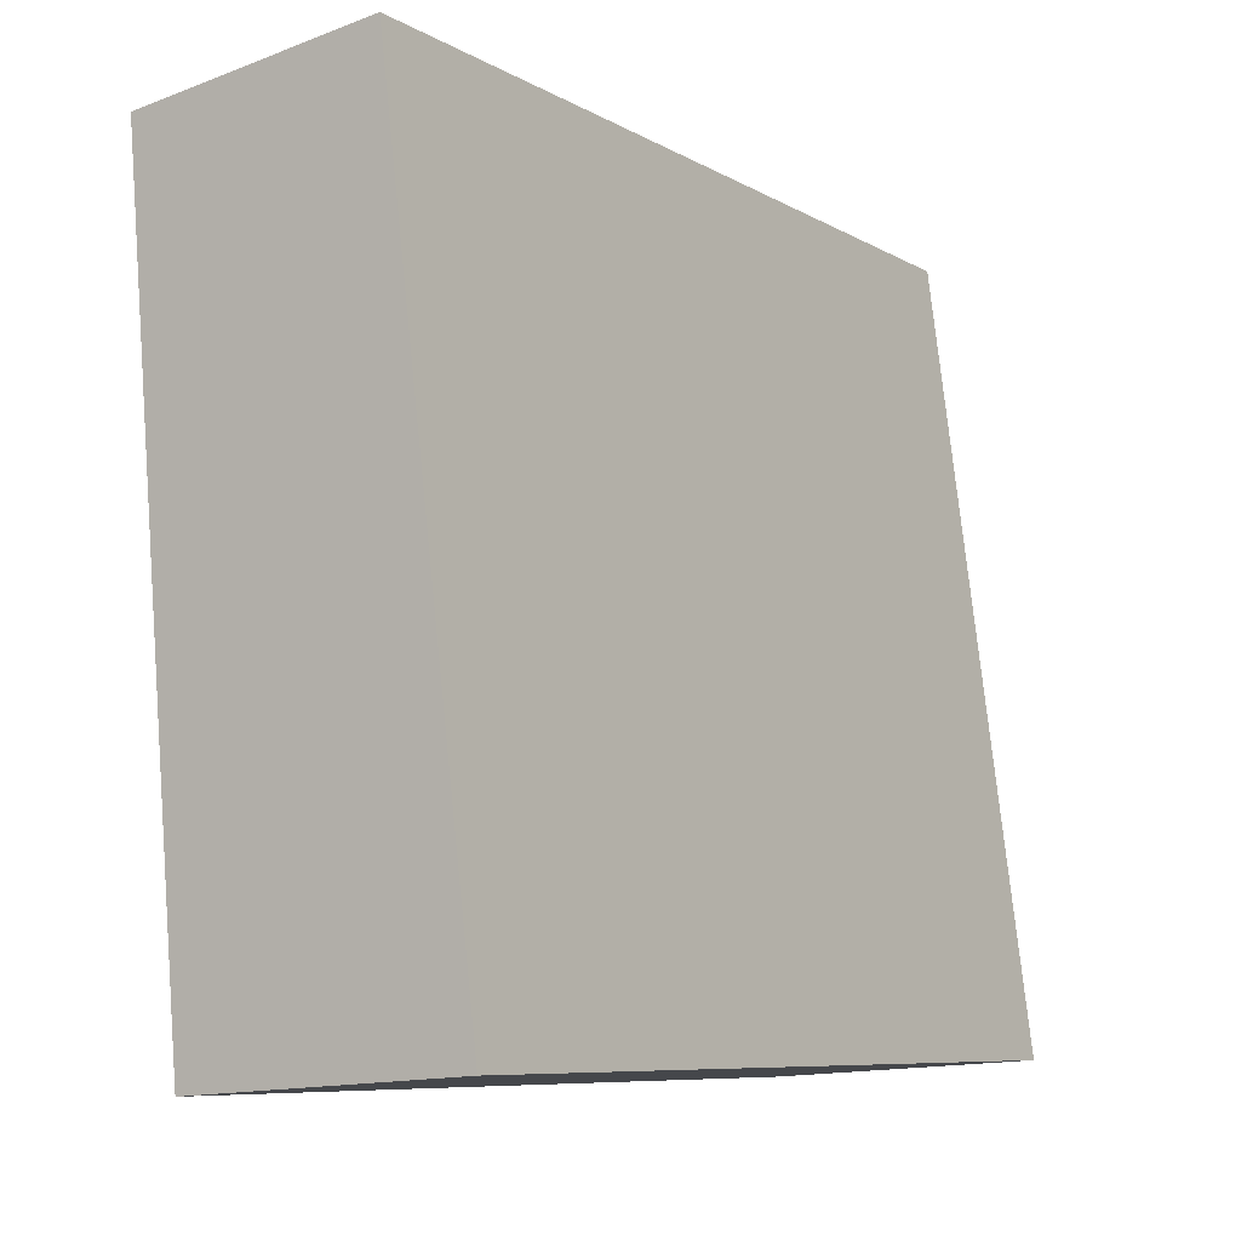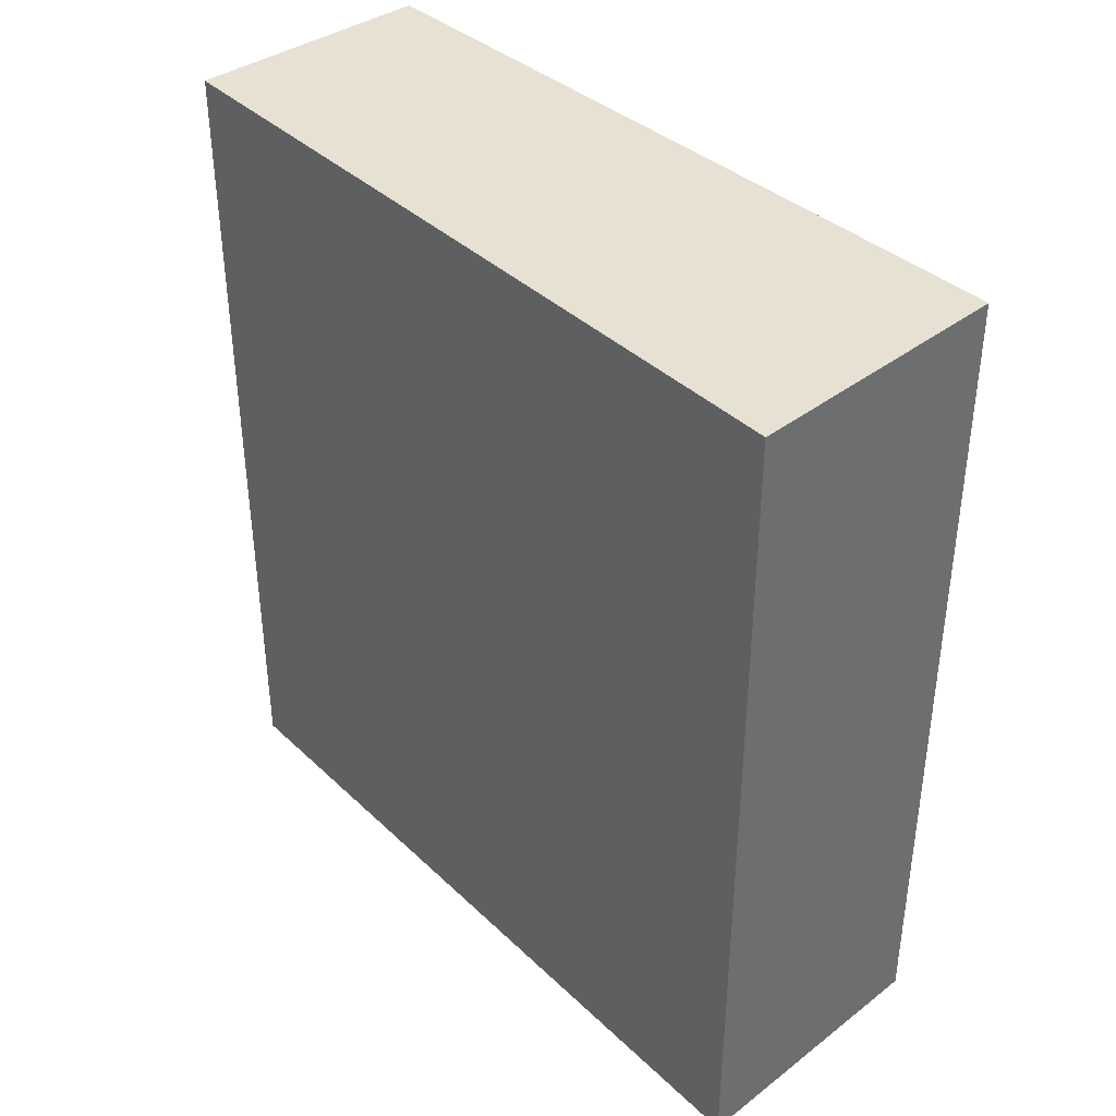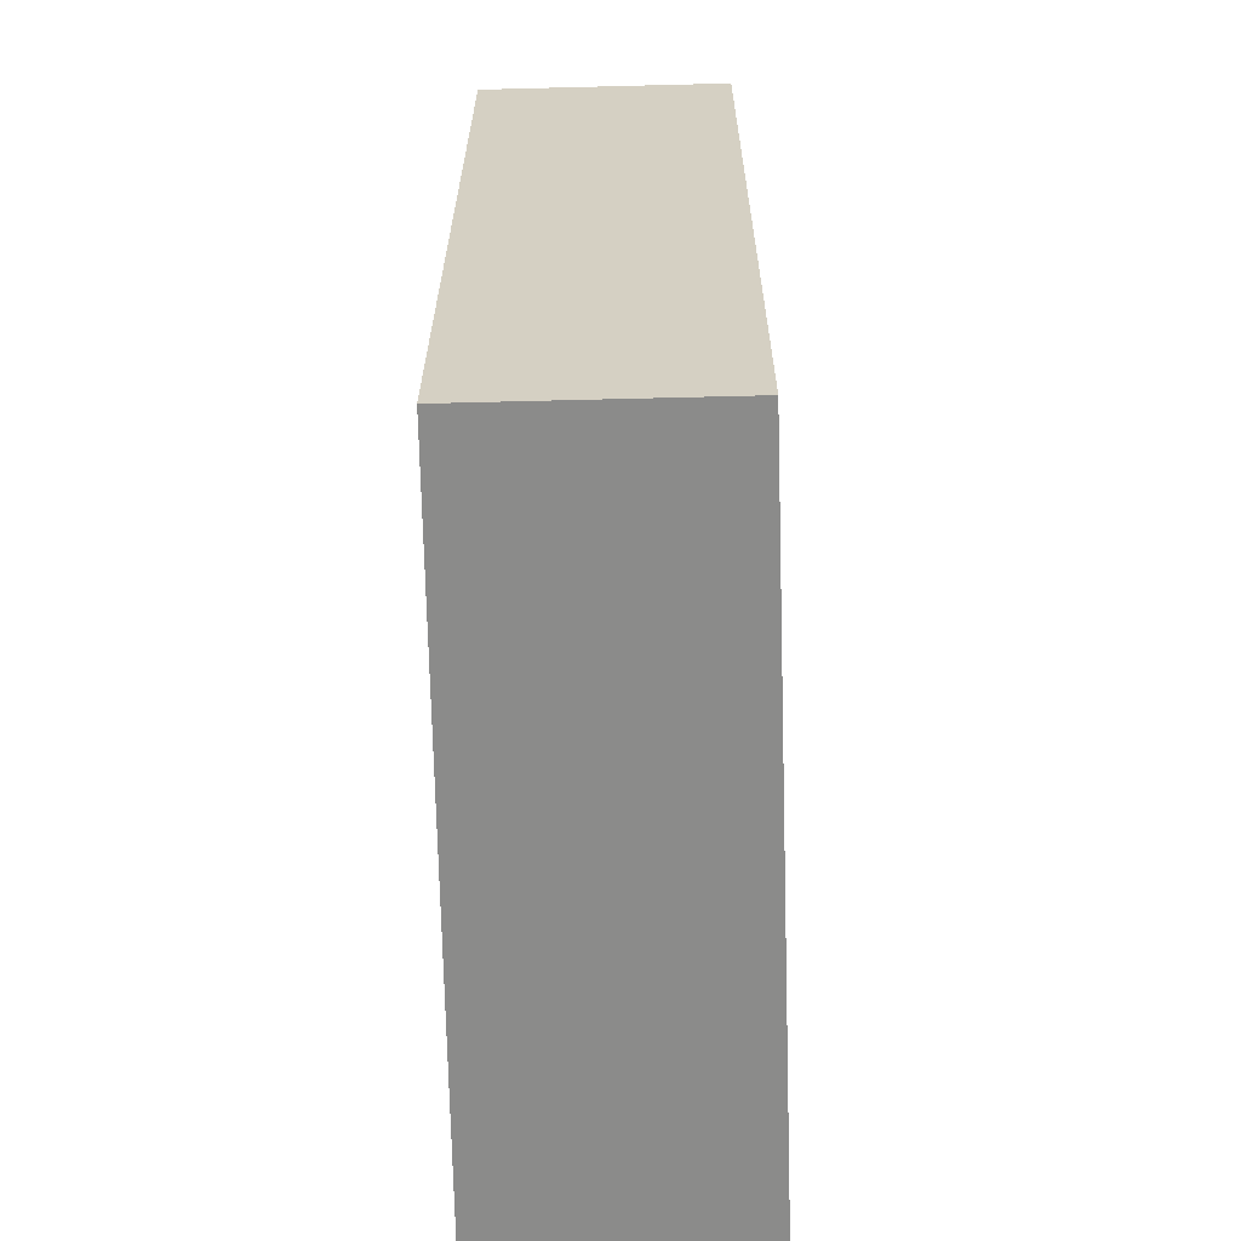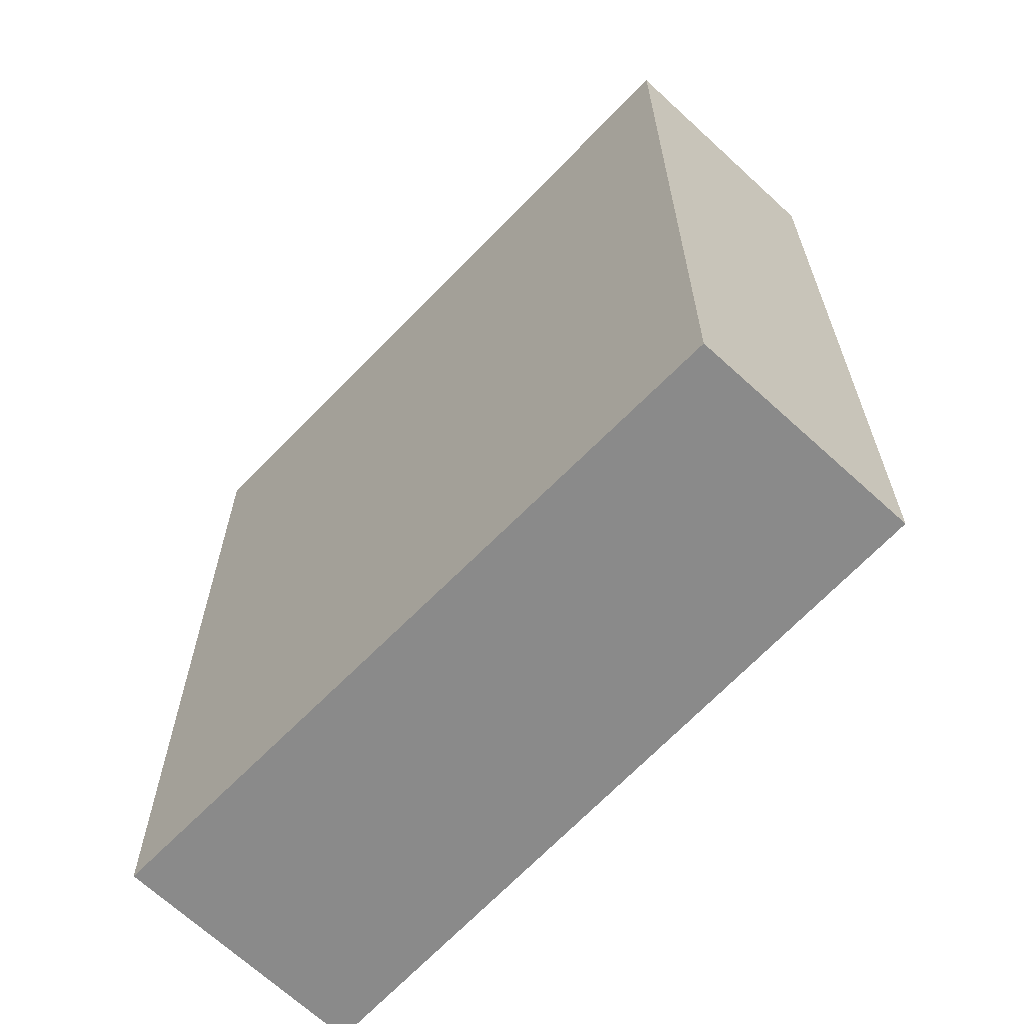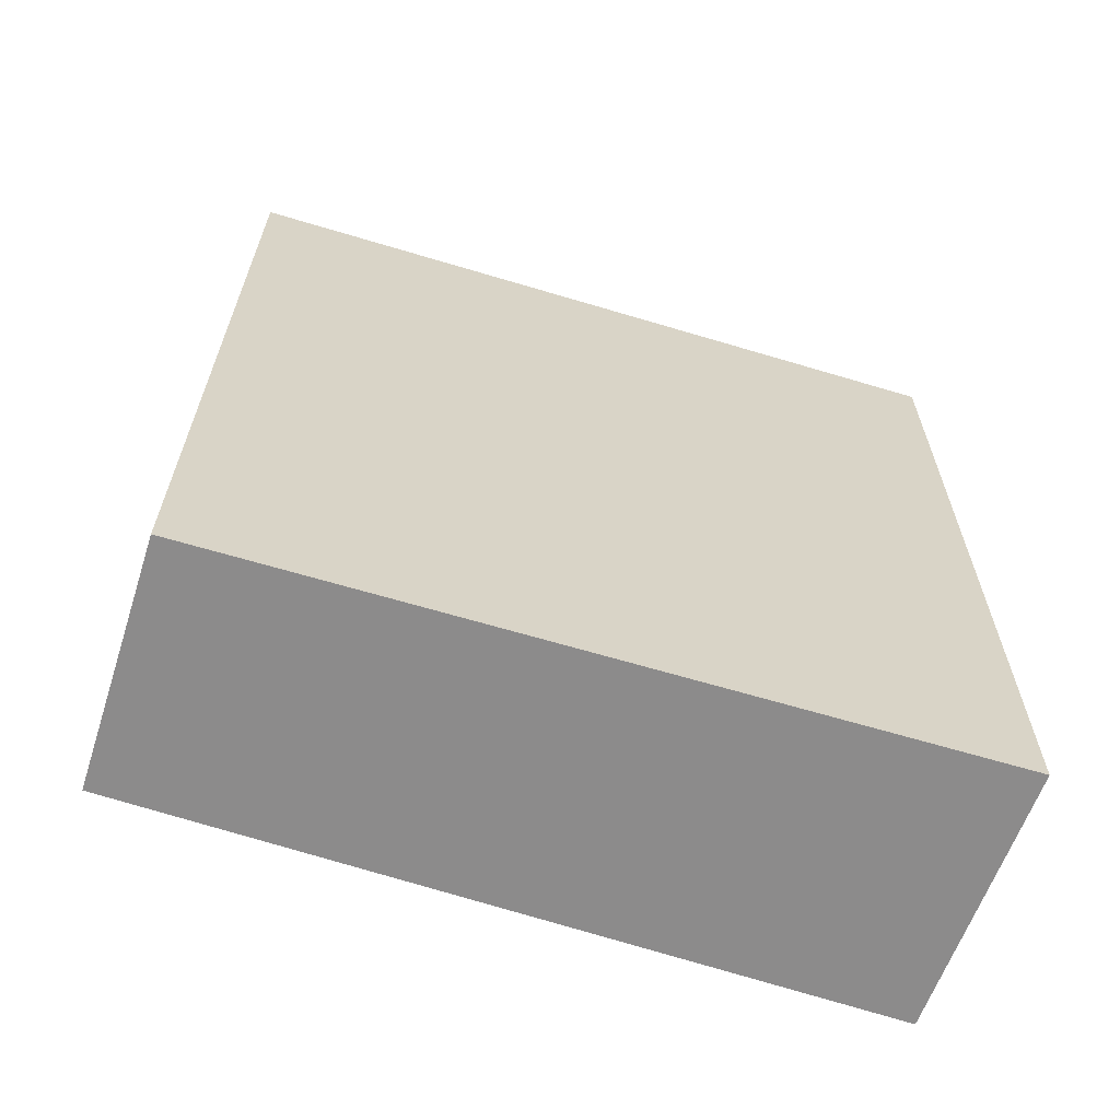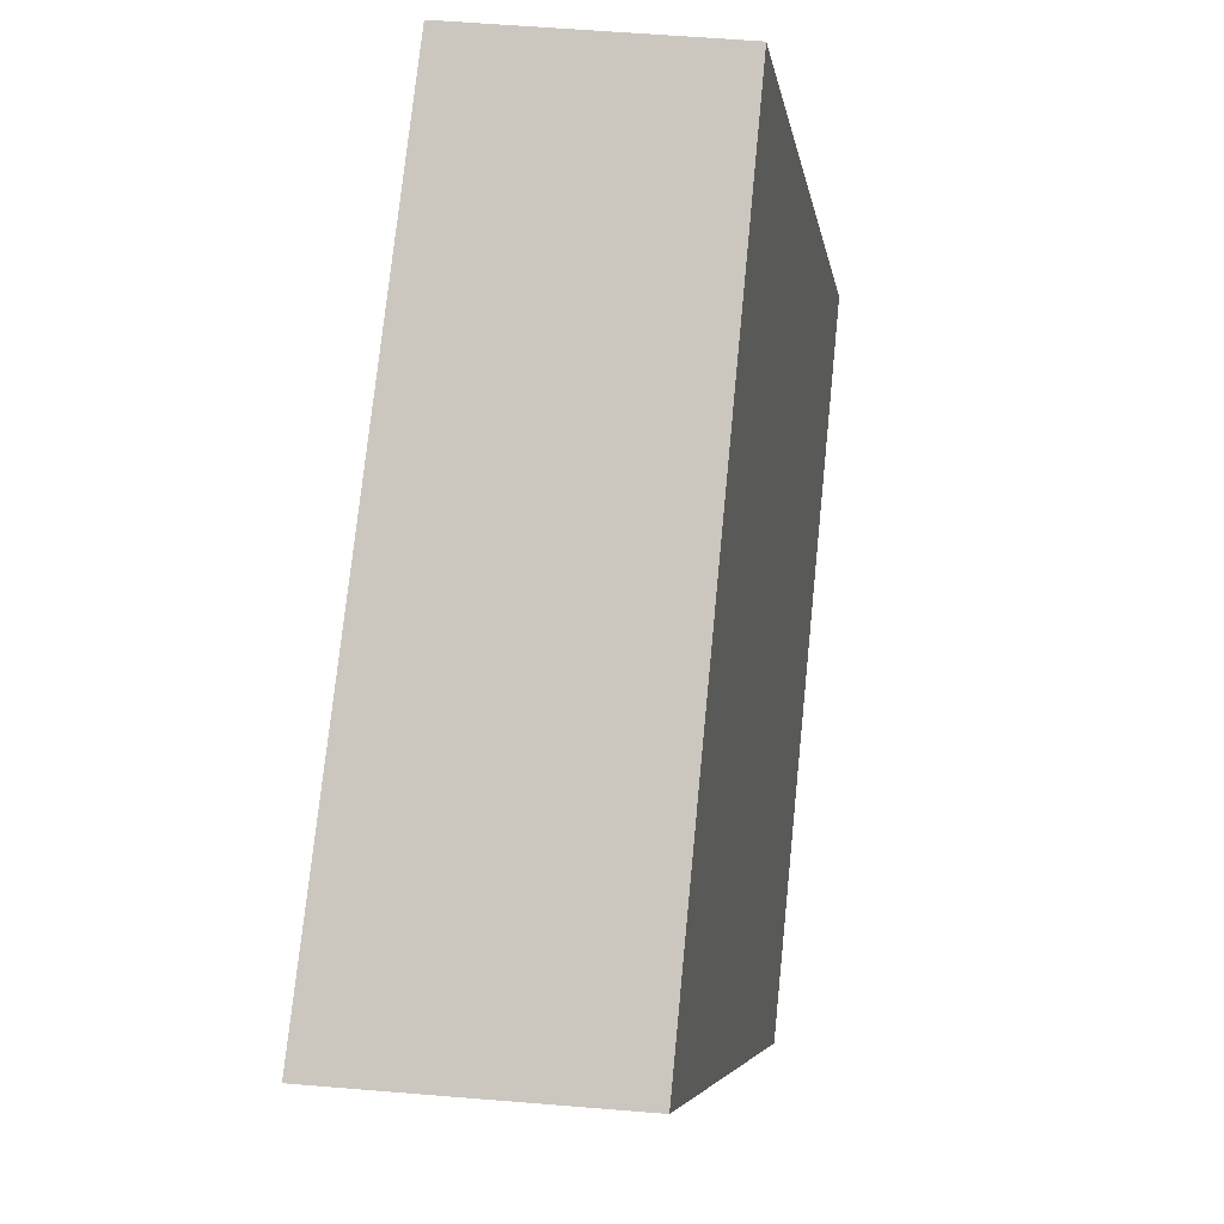
<metadata>
{"format":"obj","ext":"obj","renderer":"f3d","projection":"perspective","resolution":1024,"background":"white","views":[{"elev":-8.3,"azim":34.3,"up":"+Z"},{"elev":38.8,"azim":132.4,"up":"+Y"},{"elev":-63.7,"azim":-4.9,"up":"+Y"},{"elev":-63.6,"azim":-49.1,"up":"+Y"},{"elev":-64.0,"azim":65.9,"up":"+Y"},{"elev":-5.8,"azim":-171.7,"up":"+Z"}]}
</metadata>
<code>
v  0.305 3.626 -3.233
v  1.067 3.626 0.119
v  1.481 3.626 -3.155
v  0 3.626 2.22e-16
v  1.067 -7.287e-18 0.119
v  1.481 1.932e-16 -3.155
v  0.305 1.98e-16 -3.233
v  0 0 0
g defaultobject
f 1 2 3
f 2 1 4
f 5 3 2
f 3 5 6
f 6 1 3
f 1 6 7
f 7 4 1
f 4 7 8
f 8 2 4
f 2 8 5
f 5 7 6
f 7 5 8

</code>
